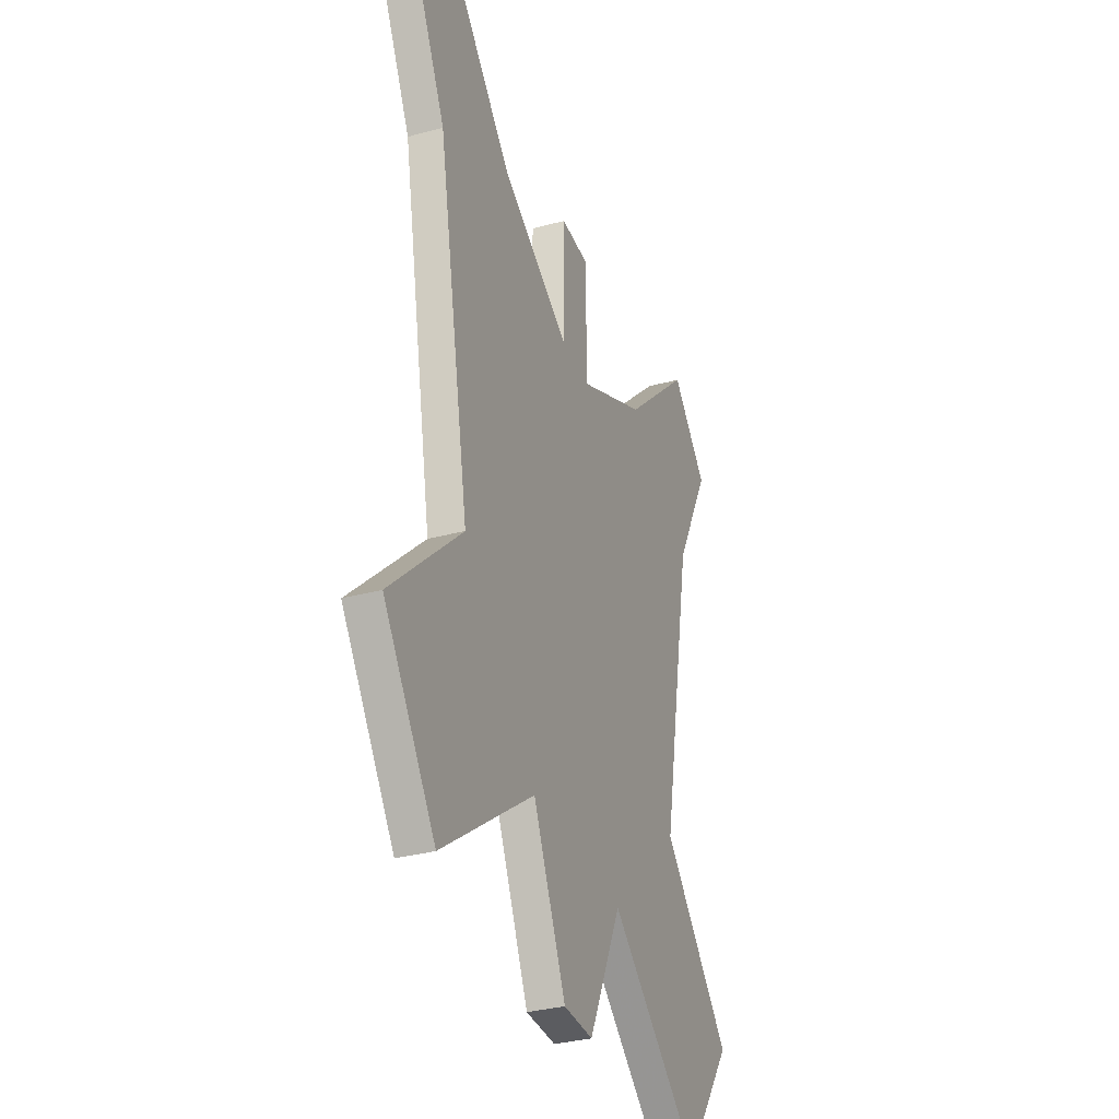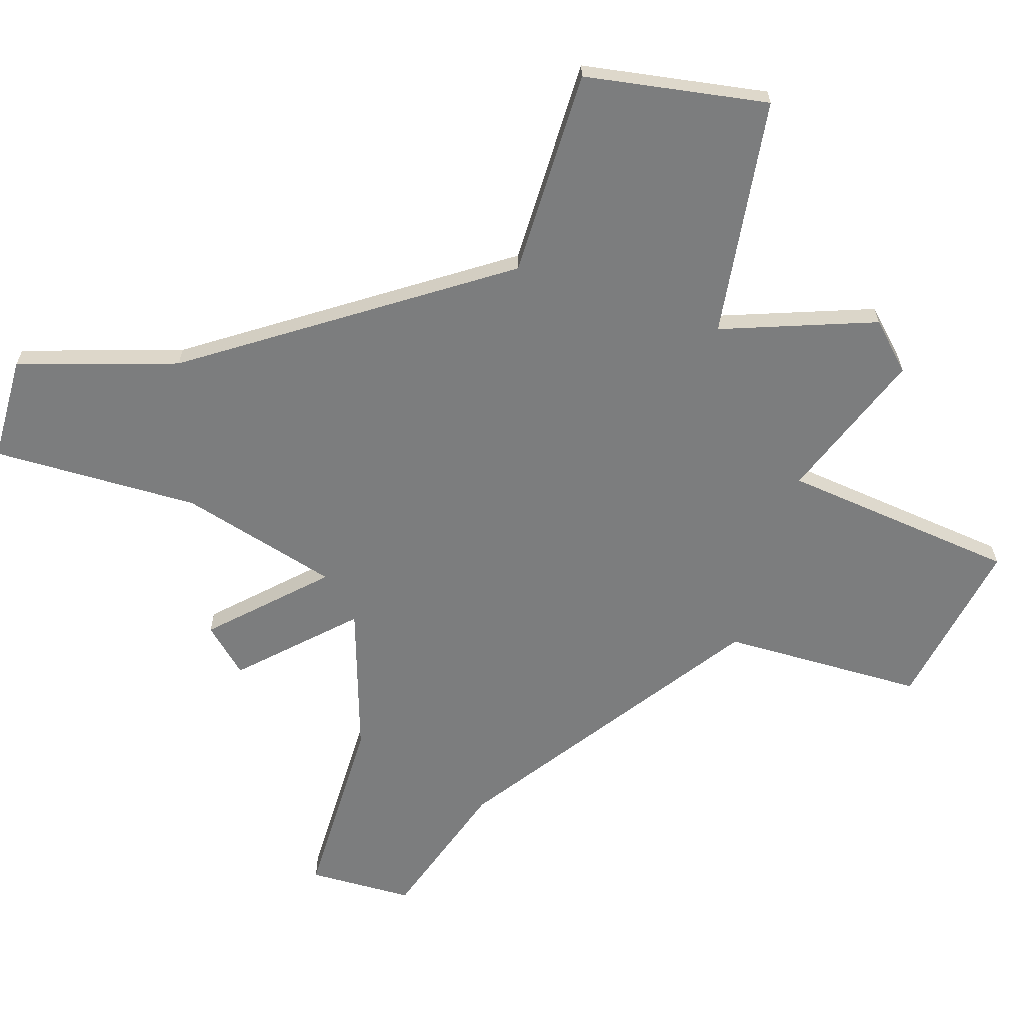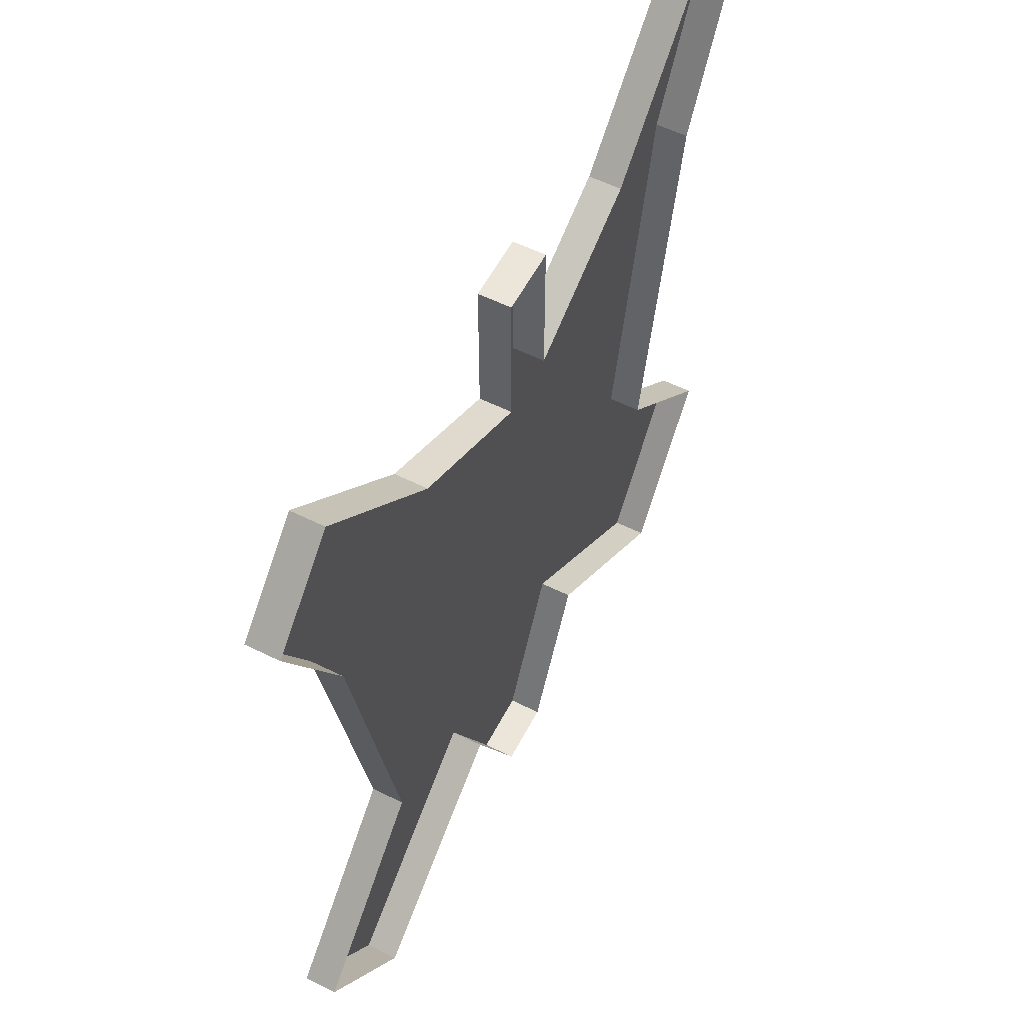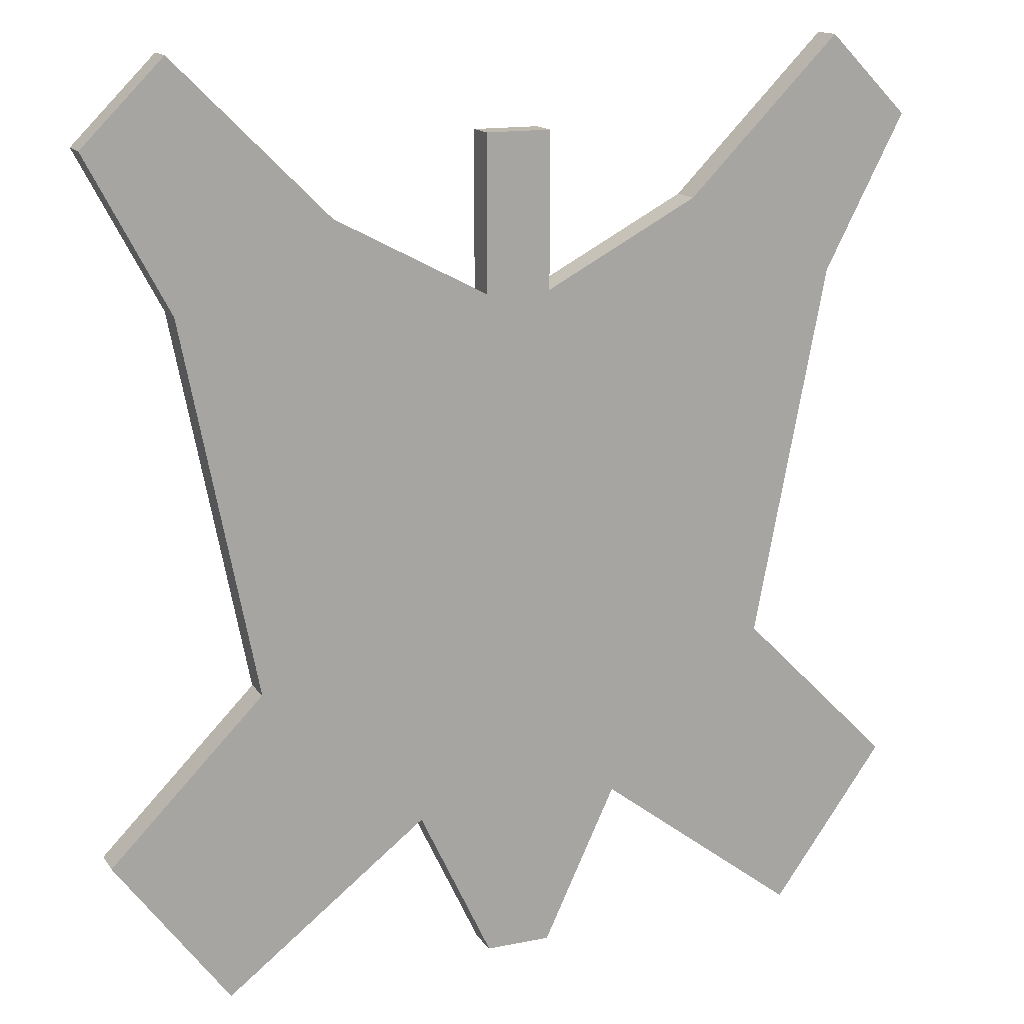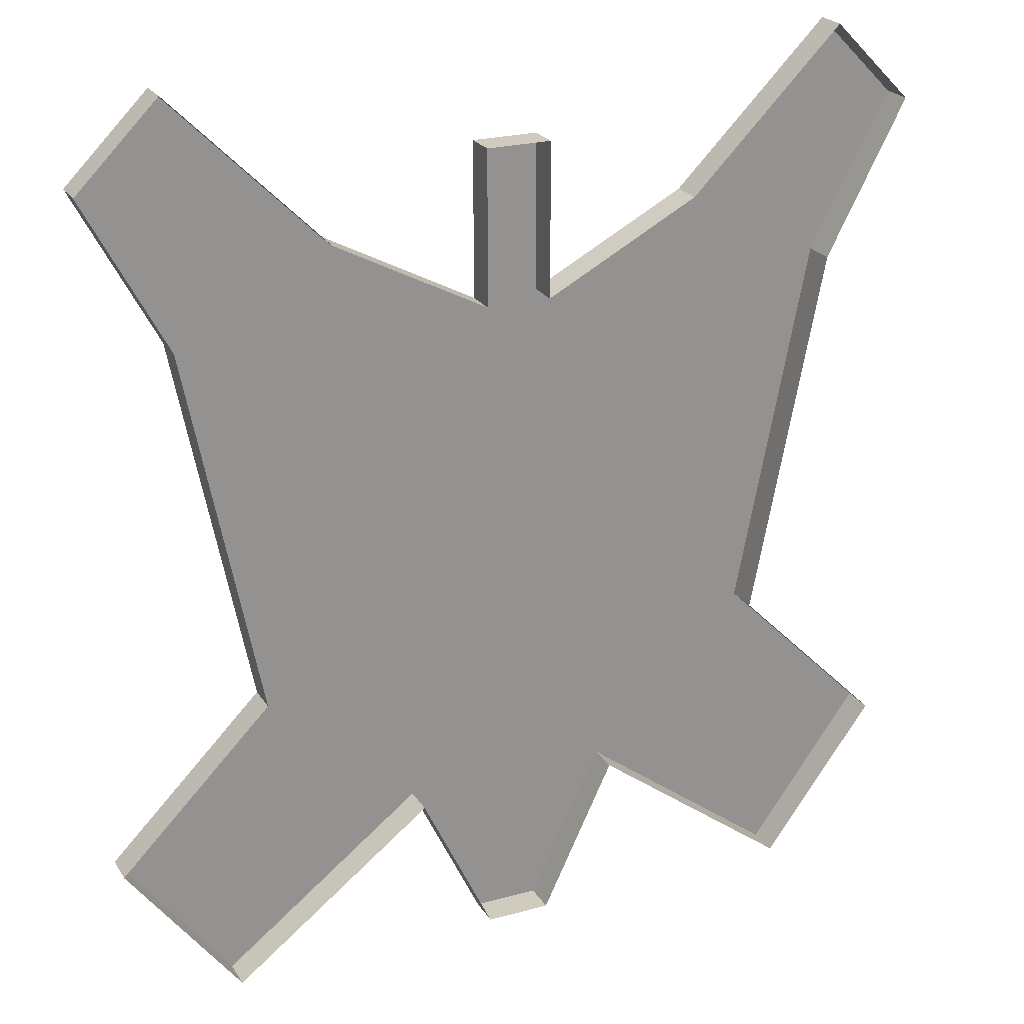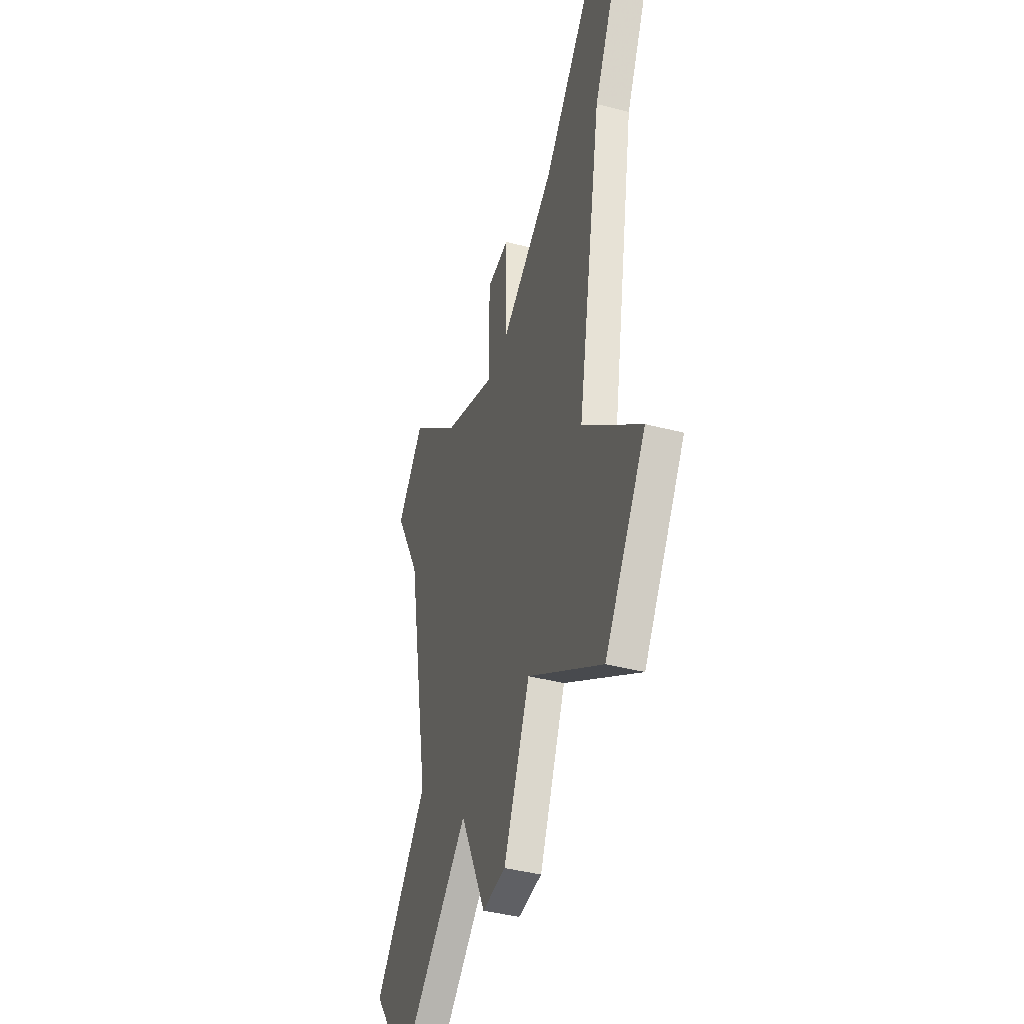
<metadata>
{"format":"obj","ext":"obj","renderer":"f3d","projection":"perspective","resolution":1024,"background":"white","views":[{"elev":-34.6,"azim":-70.3,"up":"+Z"},{"elev":-59.0,"azim":118.1,"up":"+Y"},{"elev":57.1,"azim":117.4,"up":"+Z"},{"elev":15.1,"azim":-23.1,"up":"+Z"},{"elev":23.7,"azim":155.3,"up":"+Z"},{"elev":-44.4,"azim":73.5,"up":"+Z"}]}
</metadata>
<code>
v 0.03125 -0.03125 0.2422
v 0.03125 -0.03125 0.3906
v -0.03125 -0.03125 0.3906
v -0.03125 -0.03125 0.2422
v 0.1016 -0.03125 -0.2656
v 0.1797 -0.03125 0.3203
v 0.1797 0 0.3203
v 0.03125 0 0.2422
v 0.03125 0 0.3906
v -0.03125 0 0.3906
v -0.03125 0 0.2422
v -0.1797 -0.03125 0.3203
v -0.1016 -0.03125 -0.2656
v 0.03125 -0.03125 -0.4141
v 0.03125 0 -0.4141
v 0.1016 0 -0.2656
v 0.2969 0 -0.4141
v 0.2969 -0.03125 -0.4141
v 0.4062 -0.03125 -0.2656
v 0.2578 -0.03125 -0.1172
v 0.3281 -0.03125 0.2422
v 0.4062 -0.03125 0.3906
v 0.3281 -0.03125 0.4688
v 0.3281 0 0.4688
v -0.3281 -0.03125 0.4688
v -0.4062 -0.03125 0.3906
v -0.3281 -0.03125 0.2422
v -0.1797 0 0.3203
v -0.3281 0 0.4688
v -0.4062 0 0.3906
v -0.3281 0 0.2422
v -0.2578 0 -0.1172
v -0.2578 -0.03125 -0.1172
v -0.2969 -0.03125 -0.4141
v -0.1016 0 -0.2656
v -0.03125 -0.03125 -0.4141
v -0.03125 0 -0.4141
v -0.4062 -0.03125 -0.2656
v -0.4062 0 -0.2656
v -0.2969 0 -0.4141
v 0.4062 0 -0.2656
v 0.2578 0 -0.1172
v 0.3281 0 0.2422
v 0.4062 0 0.3906
v -0.2578 -0.03125 0.09375
v 0.2578 -0.03125 0.09375
v 0.2656 -0.03125 0.125
v -0.2656 -0.03125 0.125
v -0.2812 -0.03125 0.03125
v 0.2812 -0.03125 0.03125
v 0.2891 -0.03125 0.0625
v -0.2891 -0.03125 0.0625
v -0.2188 -0.03125 -0.03125
v 0.2188 -0.03125 -0.03125
v 0.2266 -0.03125 0
v -0.2266 -0.03125 0
v -0.2578 -0.03125 -0.08594
v 0.2578 -0.03125 -0.08594
v 0.2656 -0.03125 -0.05469
v -0.2656 -0.03125 -0.05469
v -0.1875 -0.03125 -0.1484
v 0.1875 -0.03125 -0.1484
v 0.2109 -0.03125 -0.1172
v -0.2109 -0.03125 -0.1172
v -0.2578 -0.03125 0.1484
v 0.2578 -0.03125 0.1484
v 0.2266 -0.03125 0.1797
v -0.2266 -0.03125 0.1797
v -0.1953 -0.03125 0.2031
v 0.1953 -0.03125 0.2031
v 0.1797 -0.03125 0.2344
v -0.1797 -0.03125 0.2344
v -0.1797 -0.03125 -0.2031
v 0.1797 -0.03125 -0.2031
v 0.1953 -0.03125 -0.1719
v -0.1953 -0.03125 -0.1719
f 1 2 3
f 1 3 4
f 1 4 5
f 1 5 6
f 1 6 7
f 1 7 8
f 1 8 9
f 1 9 2
f 2 9 3
f 3 9 10
f 3 10 11
f 3 11 4
f 4 11 12
f 4 12 13
f 4 13 5
f 5 13 14
f 5 14 15
f 5 15 16
f 5 16 17
f 5 17 18
f 5 18 19
f 5 19 20
f 5 20 6
f 6 20 21
f 6 21 22
f 6 22 23
f 6 23 24
f 6 24 7
f 25 26 27
f 25 27 12
f 25 12 28
f 25 28 29
f 25 29 26
f 26 29 30
f 26 30 27
f 27 30 31
f 27 31 32
f 27 32 33
f 27 33 12
f 12 33 13
f 13 33 34
f 13 34 35
f 13 35 36
f 13 36 14
f 14 36 37
f 14 37 15
f 33 38 34
f 34 38 39
f 34 39 40
f 34 40 35
f 36 35 37
f 38 33 32
f 38 32 39
f 12 11 28
f 17 41 19
f 17 19 18
f 41 42 20
f 41 20 19
f 43 21 20
f 43 20 42
f 43 44 22
f 43 22 21
f 44 24 23
f 44 23 22
f 45 46 47
f 45 47 48
f 49 50 51
f 49 51 52
f 53 54 55
f 53 55 56
f 57 58 59
f 57 59 60
f 61 62 63
f 61 63 64
f 65 66 67
f 65 67 68
f 69 70 71
f 69 71 72
f 73 74 75
f 73 75 76

</code>
